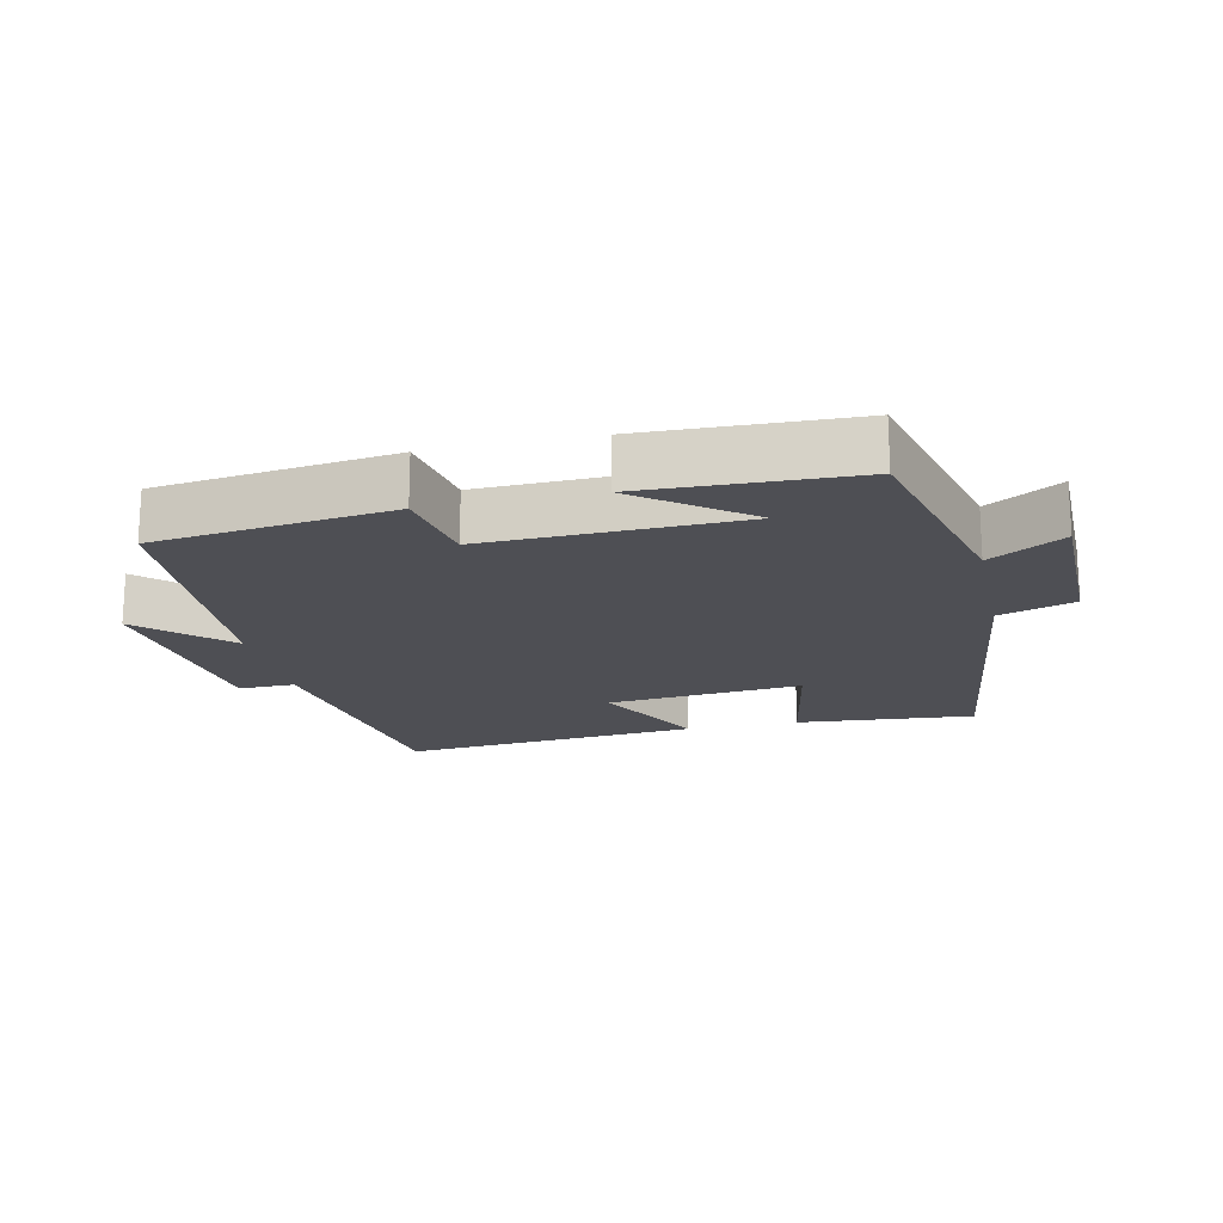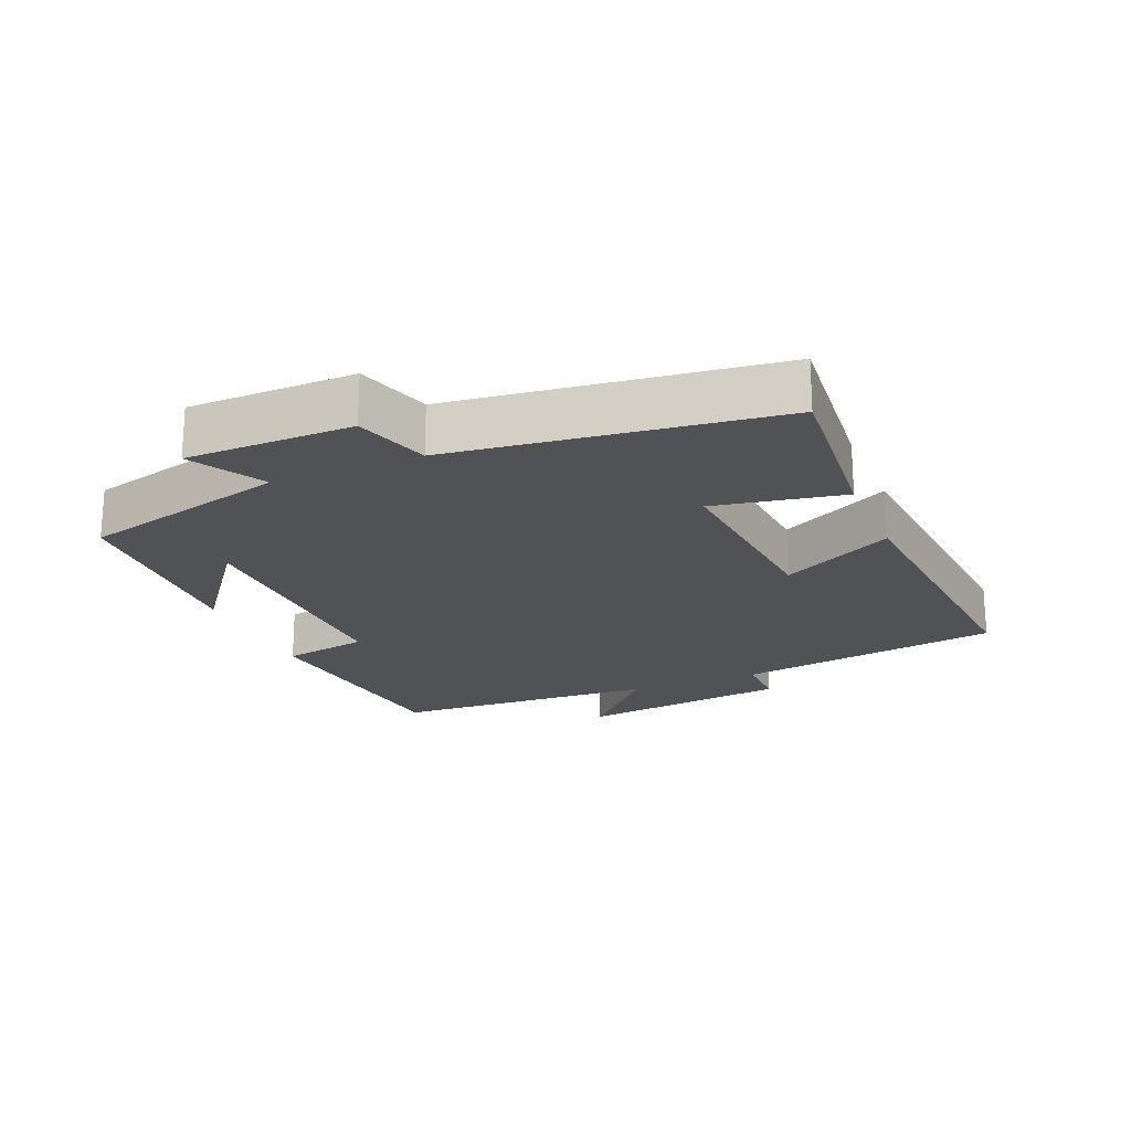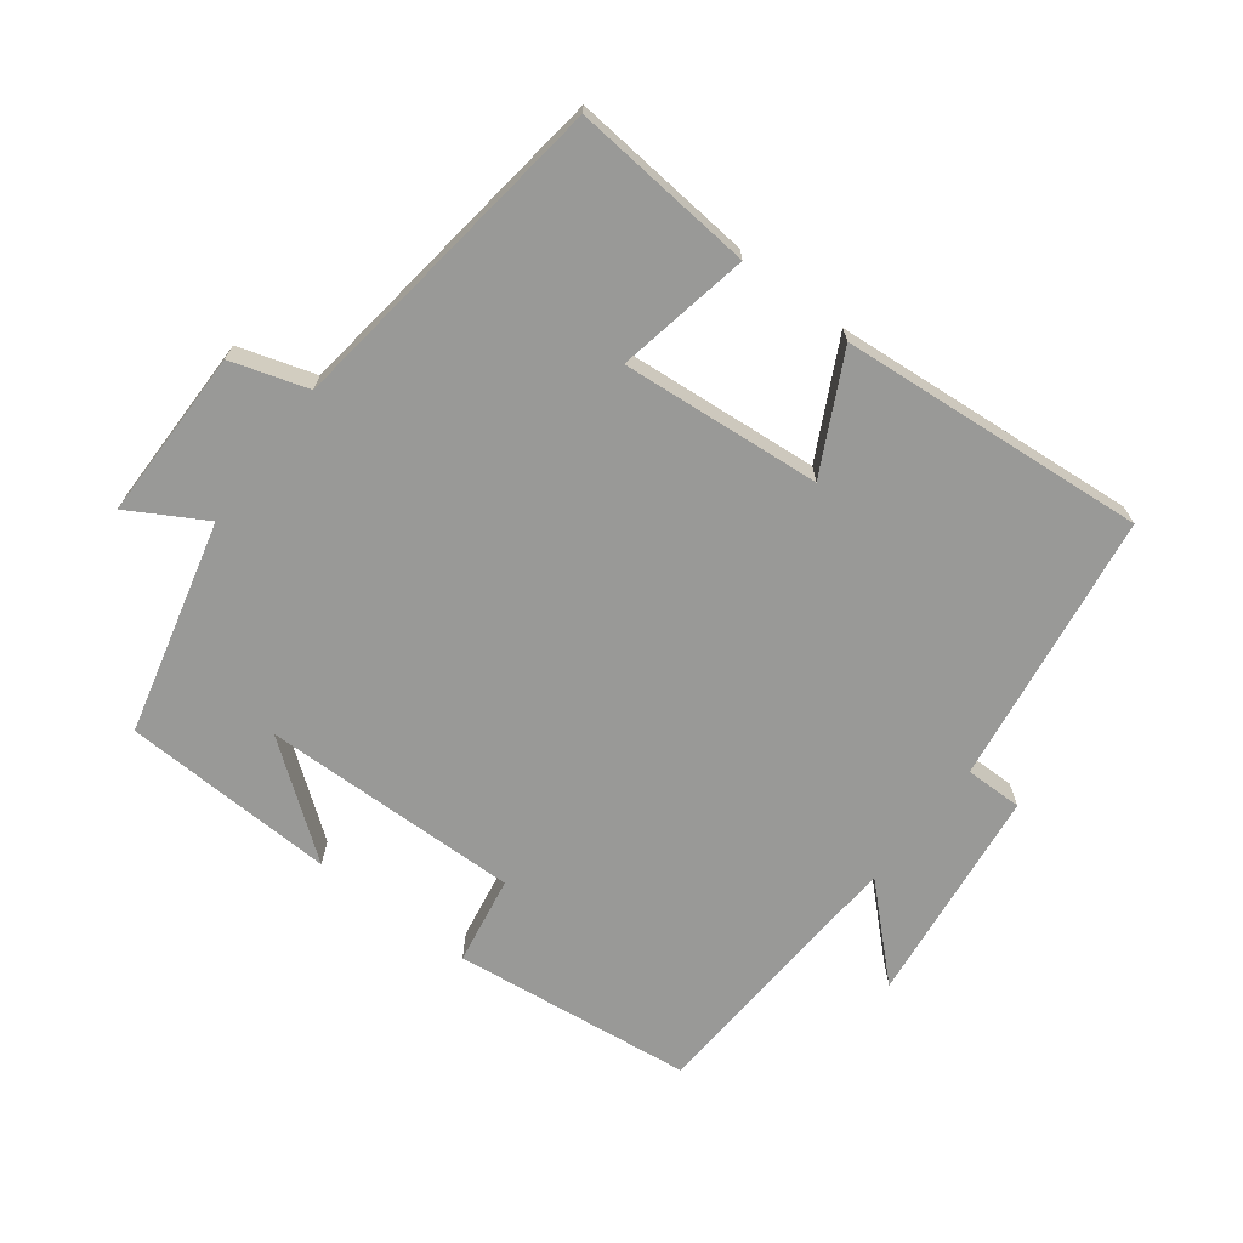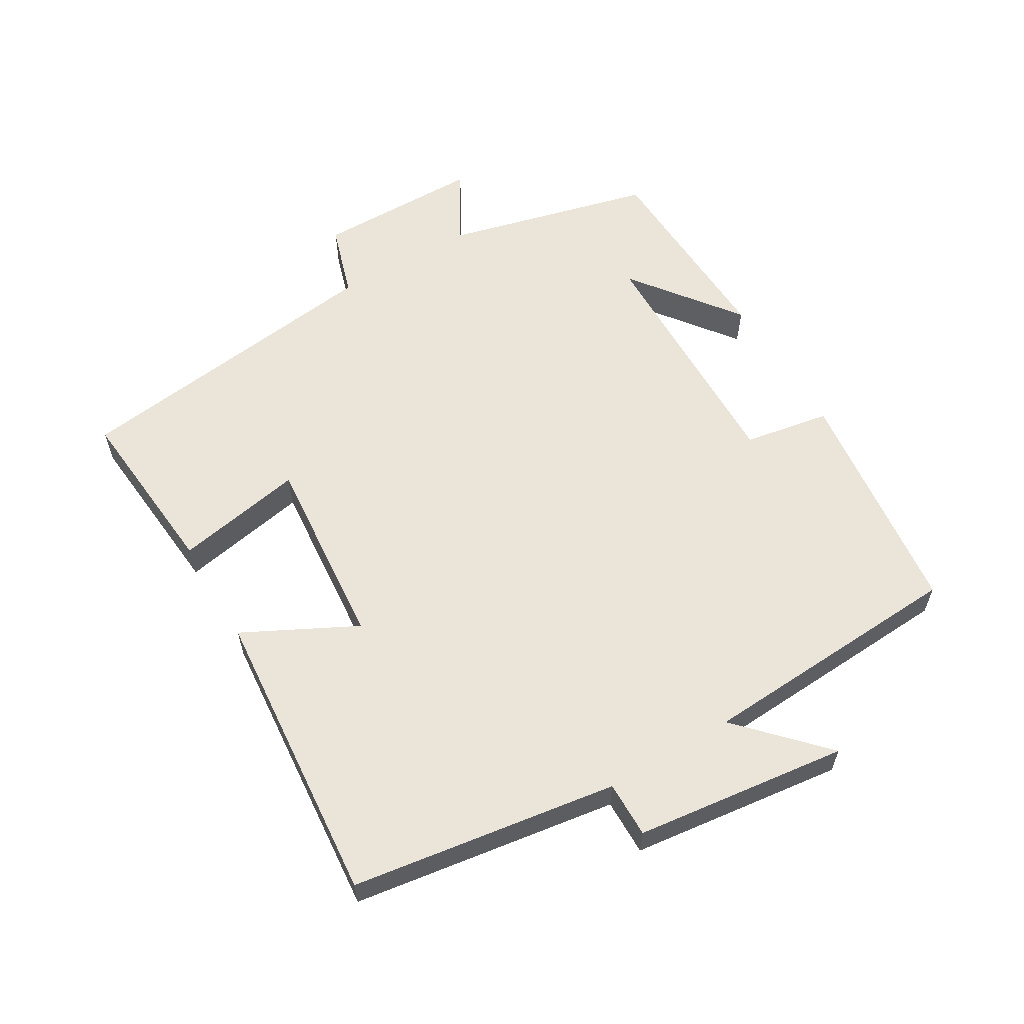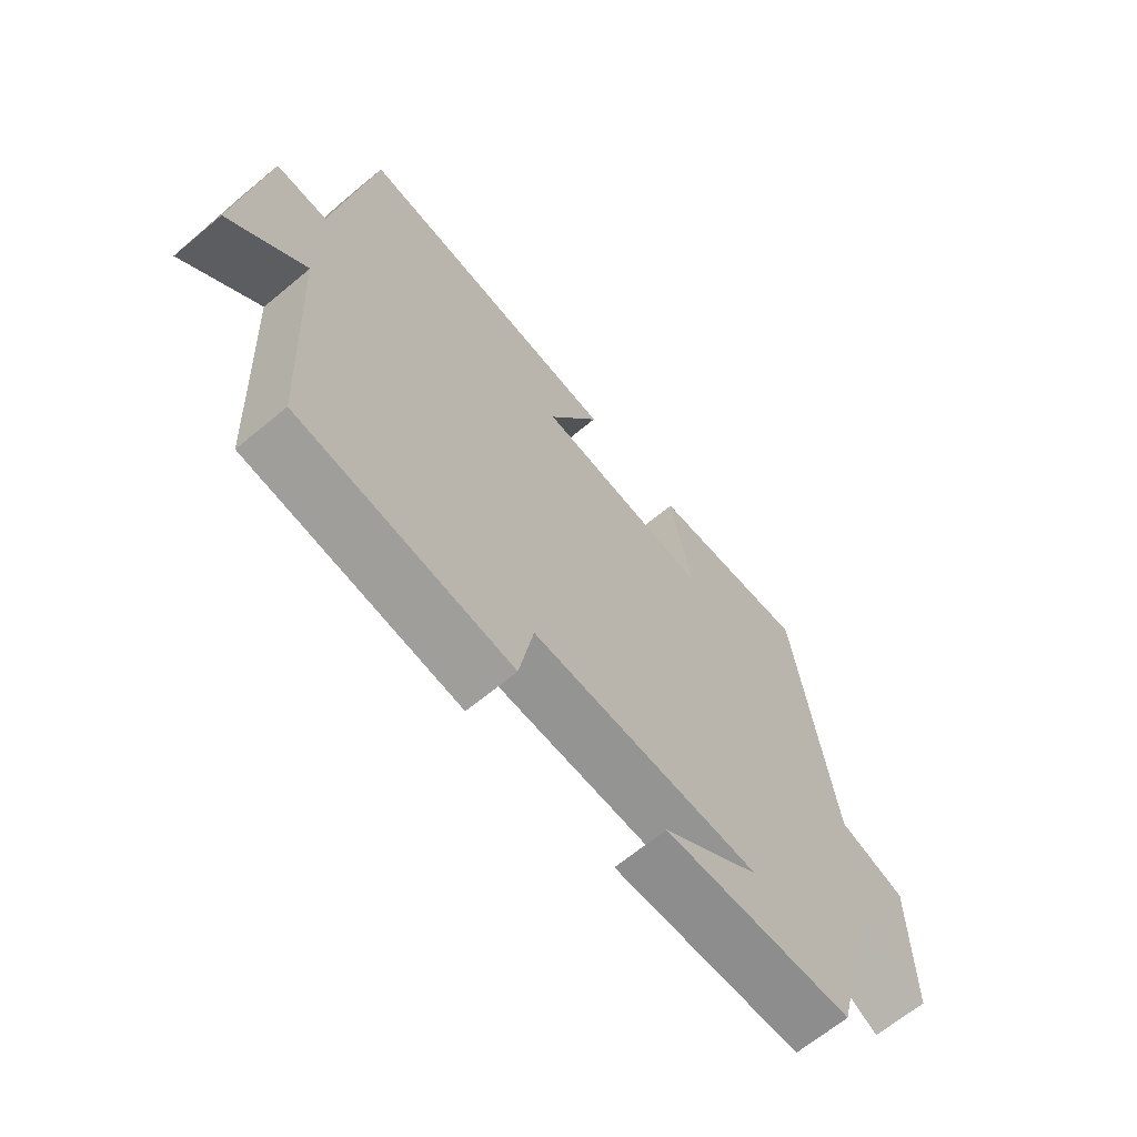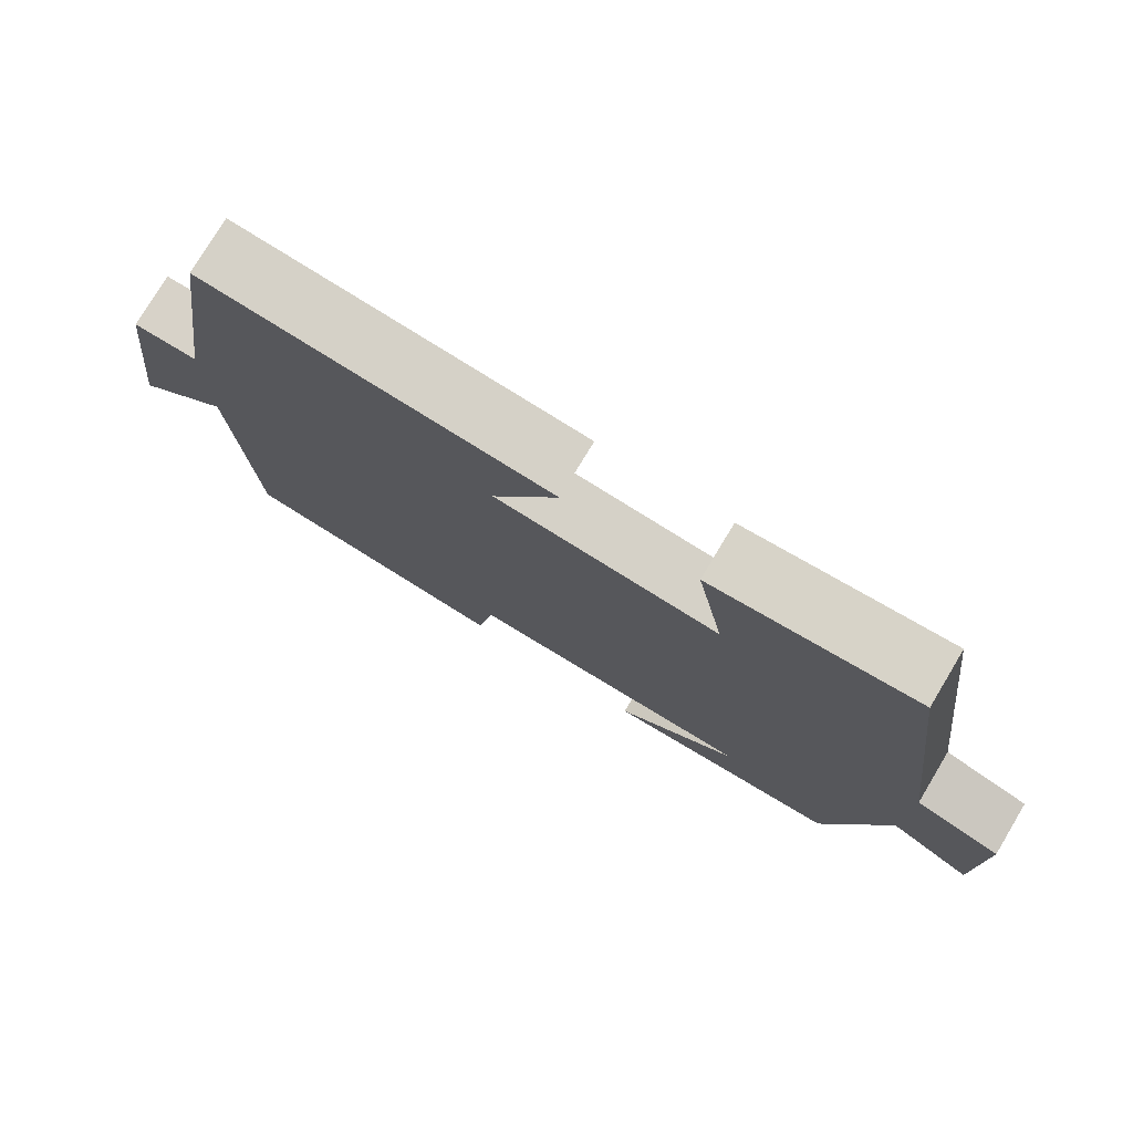
<metadata>
{"format":"obj","ext":"obj","renderer":"f3d","projection":"perspective","resolution":1024,"background":"white","views":[{"elev":-18.3,"azim":-167.4,"up":"+Y"},{"elev":-20.8,"azim":-67.3,"up":"+Y"},{"elev":-68.8,"azim":-37.5,"up":"+Y"},{"elev":59.3,"azim":59.2,"up":"+Y"},{"elev":-66.2,"azim":129.9,"up":"+Z"},{"elev":77.2,"azim":-149.0,"up":"+Z"}]}
</metadata>
<code>
v 0.478 0.07 -0.458
v 0.128 0.07 -0.5
v 0.105 0.07 -0.371
v -0.271 0.07 -0.379
v -0.11 0.07 -0.5
v -0.421 0.07 -0.488
v -0.5 0.07 -0.178
v -0.609 0.07 -0.241
v -0.611 0.07 0.007
v -0.5 0.07 0.042
v -0.439 0.07 0.523
v -0.174 0.07 0.5
v -0.21 0.07 0.307
v 0.08 0.07 0.333
v -0.006 0.07 0.5
v 0.44 0.07 0.539
v 0.5 0.07 0.143
v 0.584 0.07 0.144
v 0.624 0.07 -0.174
v 0.5 0.07 -0.057
v 0.478 0 -0.458
v 0.128 0 -0.5
v 0.105 0 -0.371
v -0.271 0 -0.379
v -0.11 0 -0.5
v -0.421 0 -0.488
v -0.5 0 -0.178
v -0.609 0 -0.241
v -0.611 0 0.007
v -0.5 0 0.042
v -0.439 0 0.523
v -0.174 0 0.5
v -0.21 0 0.307
v 0.08 0 0.333
v -0.006 0 0.5
v 0.44 0 0.539
v 0.5 0 0.143
v 0.584 0 0.144
v 0.624 0 -0.174
v 0.5 0 -0.057
f 17 18 19 20
f 14 15 16 17
f 13 14 17 20
f 10 11 12 13
f 10 13 20 1
f 7 8 9 10
f 4 5 6
f 4 6 7 10
f 1 2 3
f 10 1 3
f 3 4 10
f 40 39 38 37
f 37 36 35 34
f 40 37 34 33
f 33 32 31 30
f 21 40 33 30
f 30 29 28 27
f 26 25 24
f 30 27 26 24
f 23 22 21
f 23 21 30
f 30 24 23
f 1 21 22 2
f 2 22 23 3
f 3 23 24 4
f 4 24 25 5
f 5 25 26 6
f 6 26 27 7
f 7 27 28 8
f 8 28 29 9
f 9 29 30 10
f 10 30 31 11
f 11 31 32 12
f 12 32 33 13
f 13 33 34 14
f 14 34 35 15
f 15 35 36 16
f 16 36 37 17
f 17 37 38 18
f 18 38 39 19
f 19 39 40 20
f 20 40 21 1

</code>
